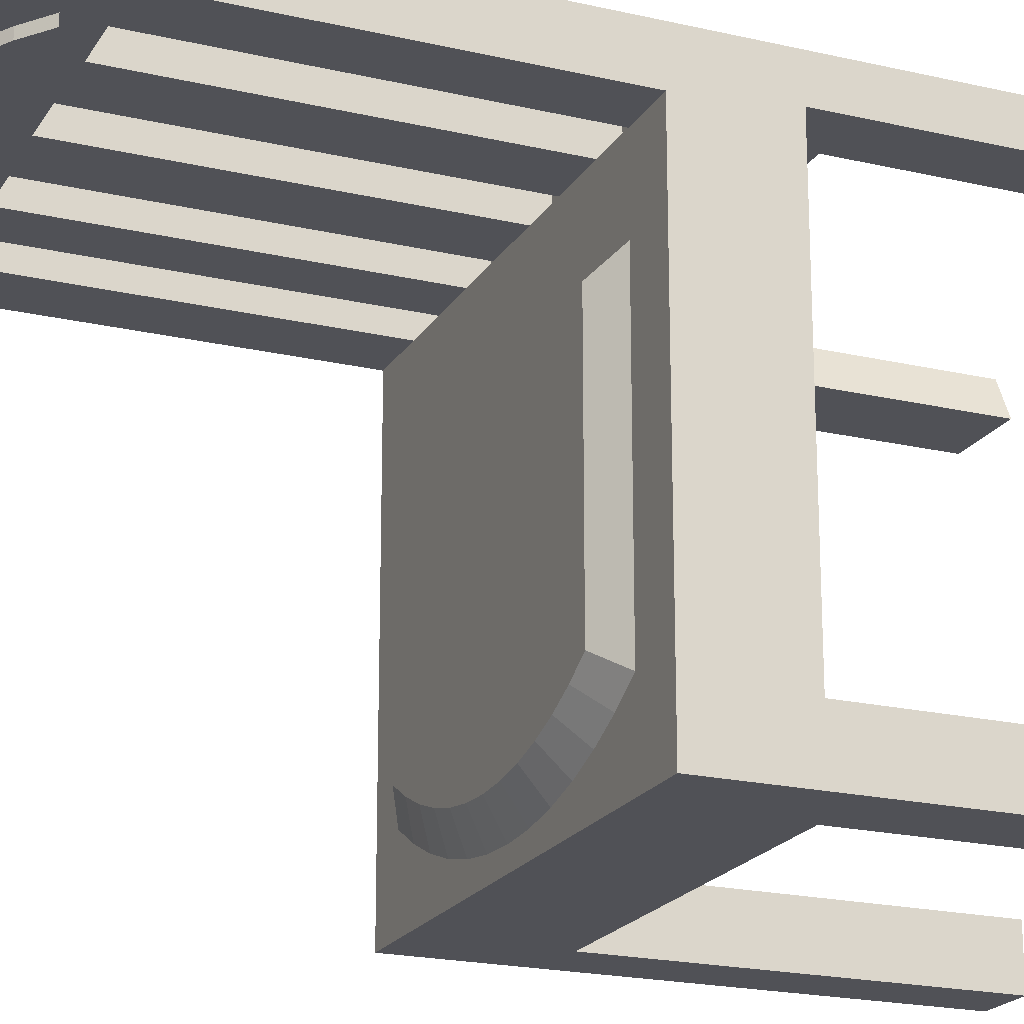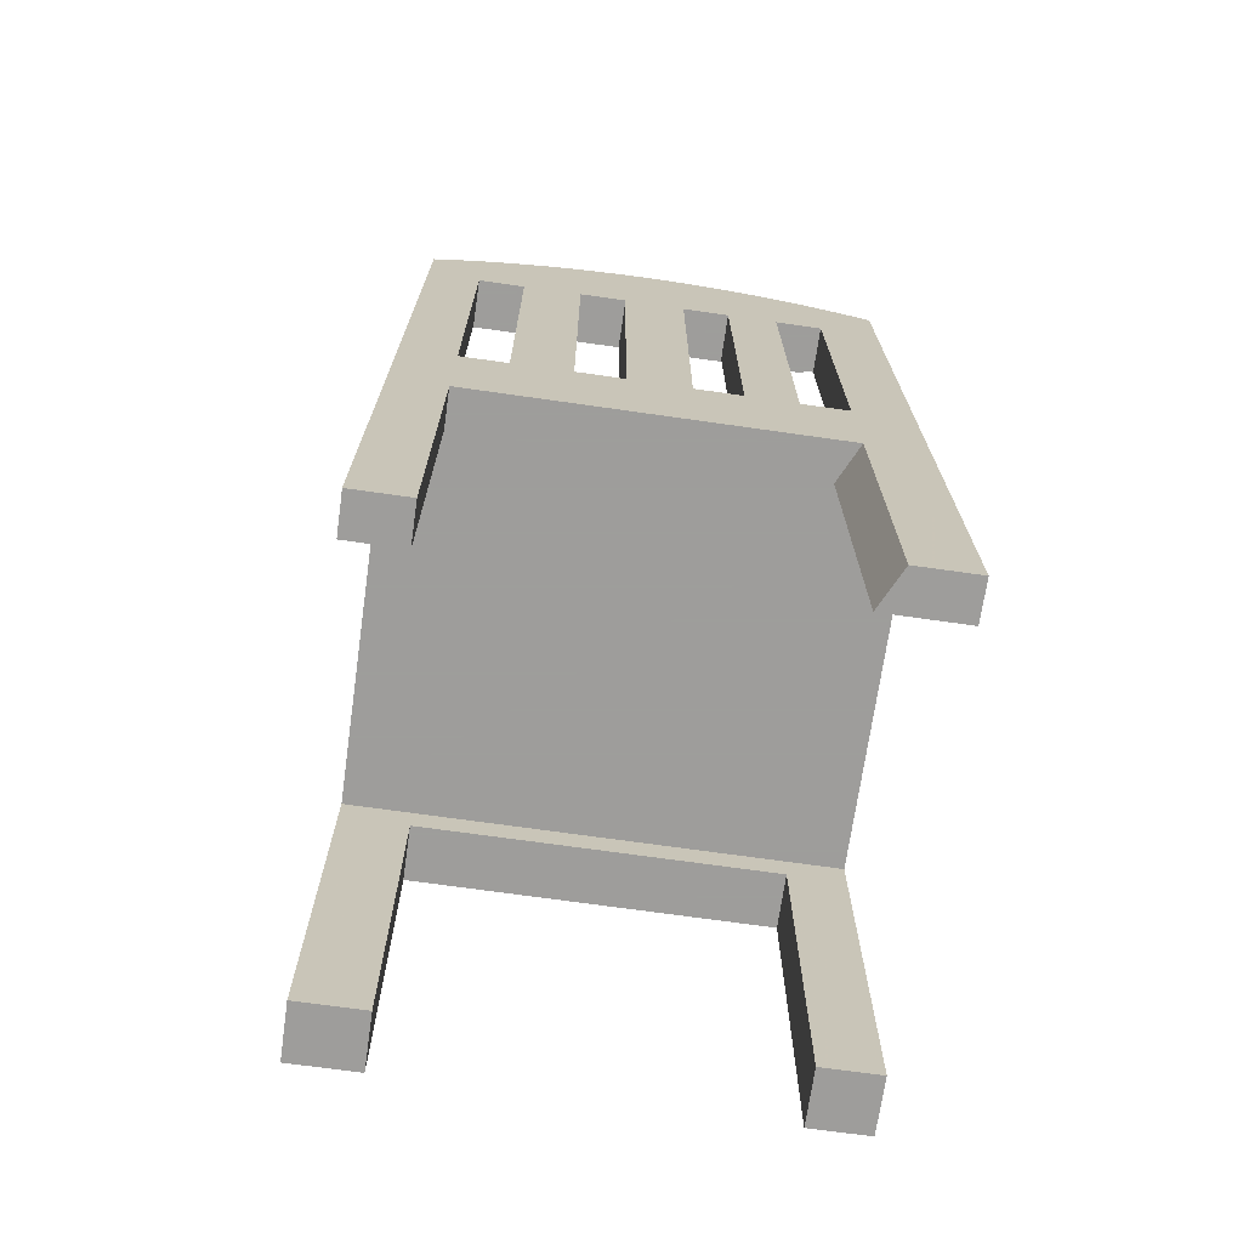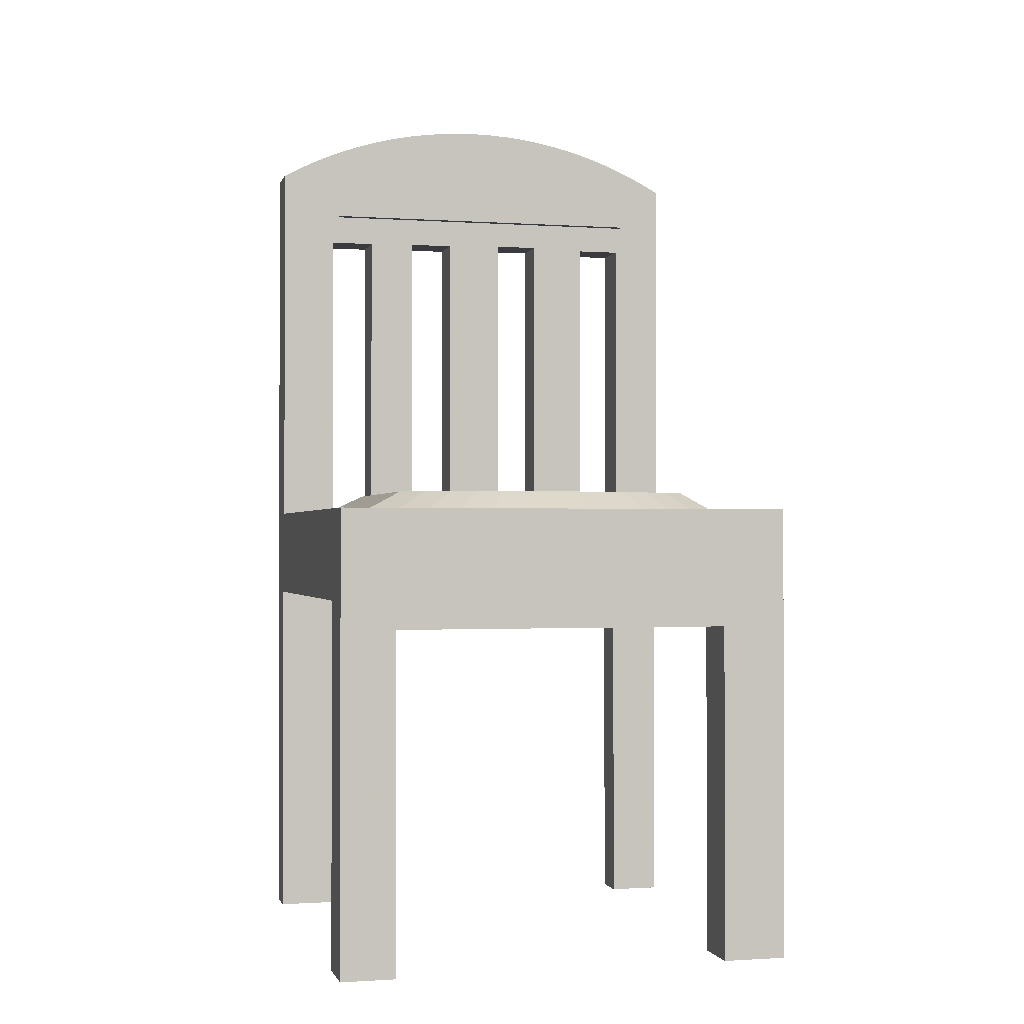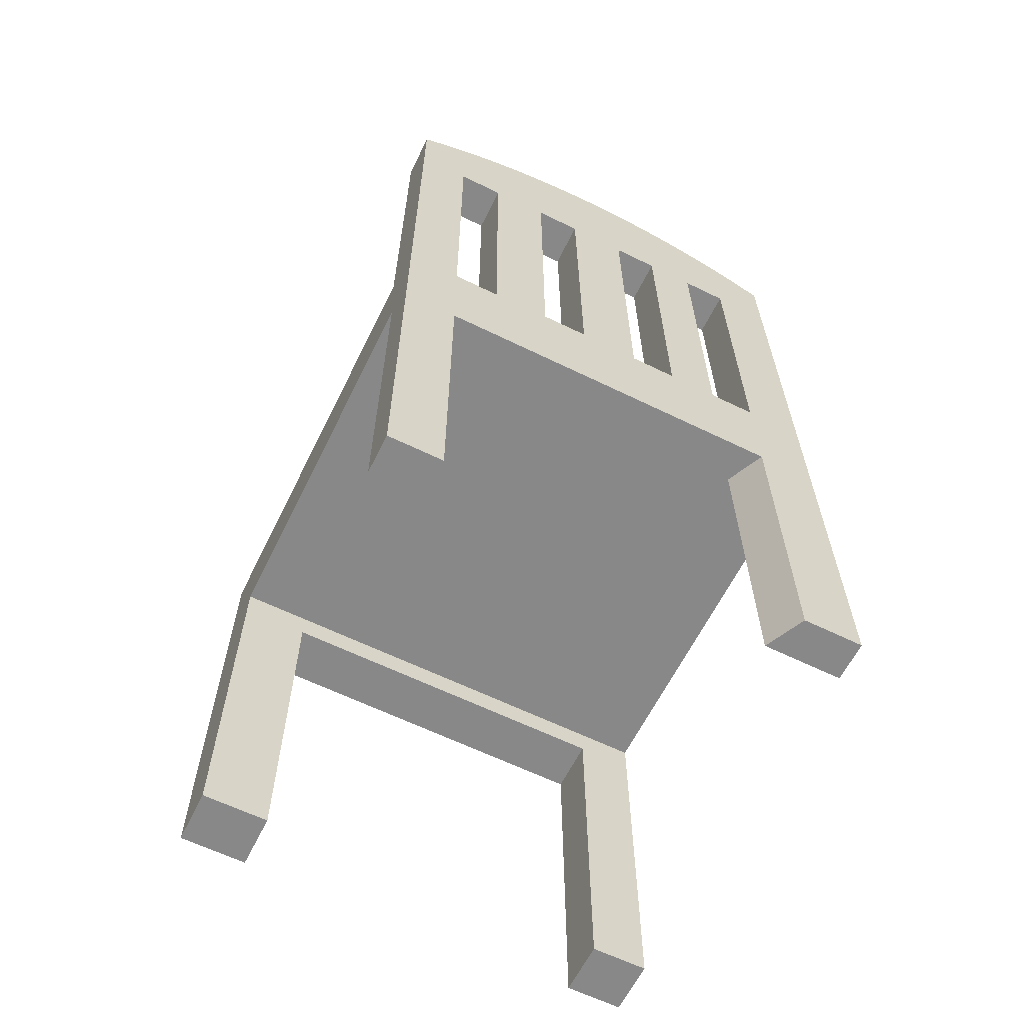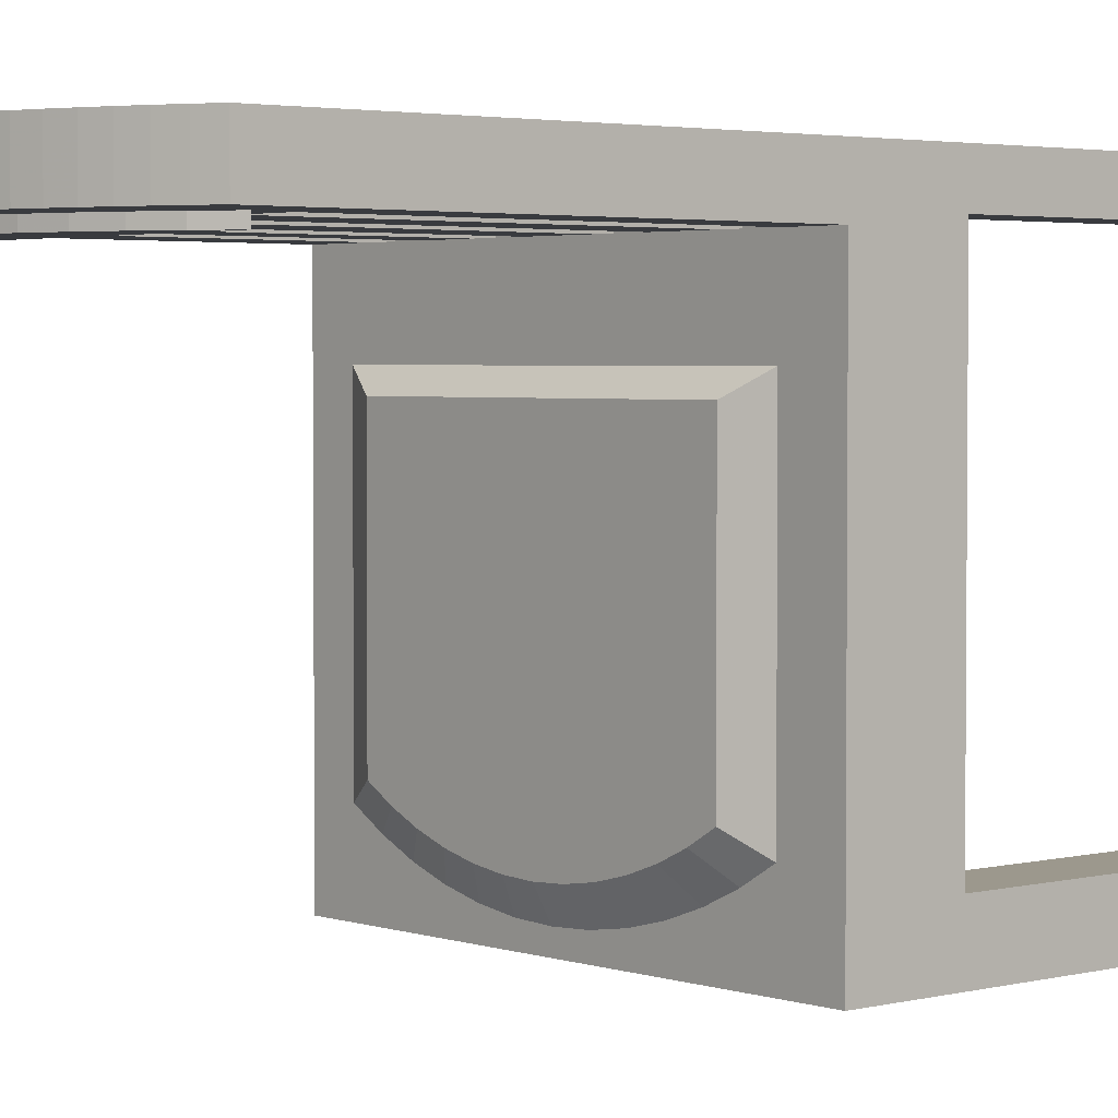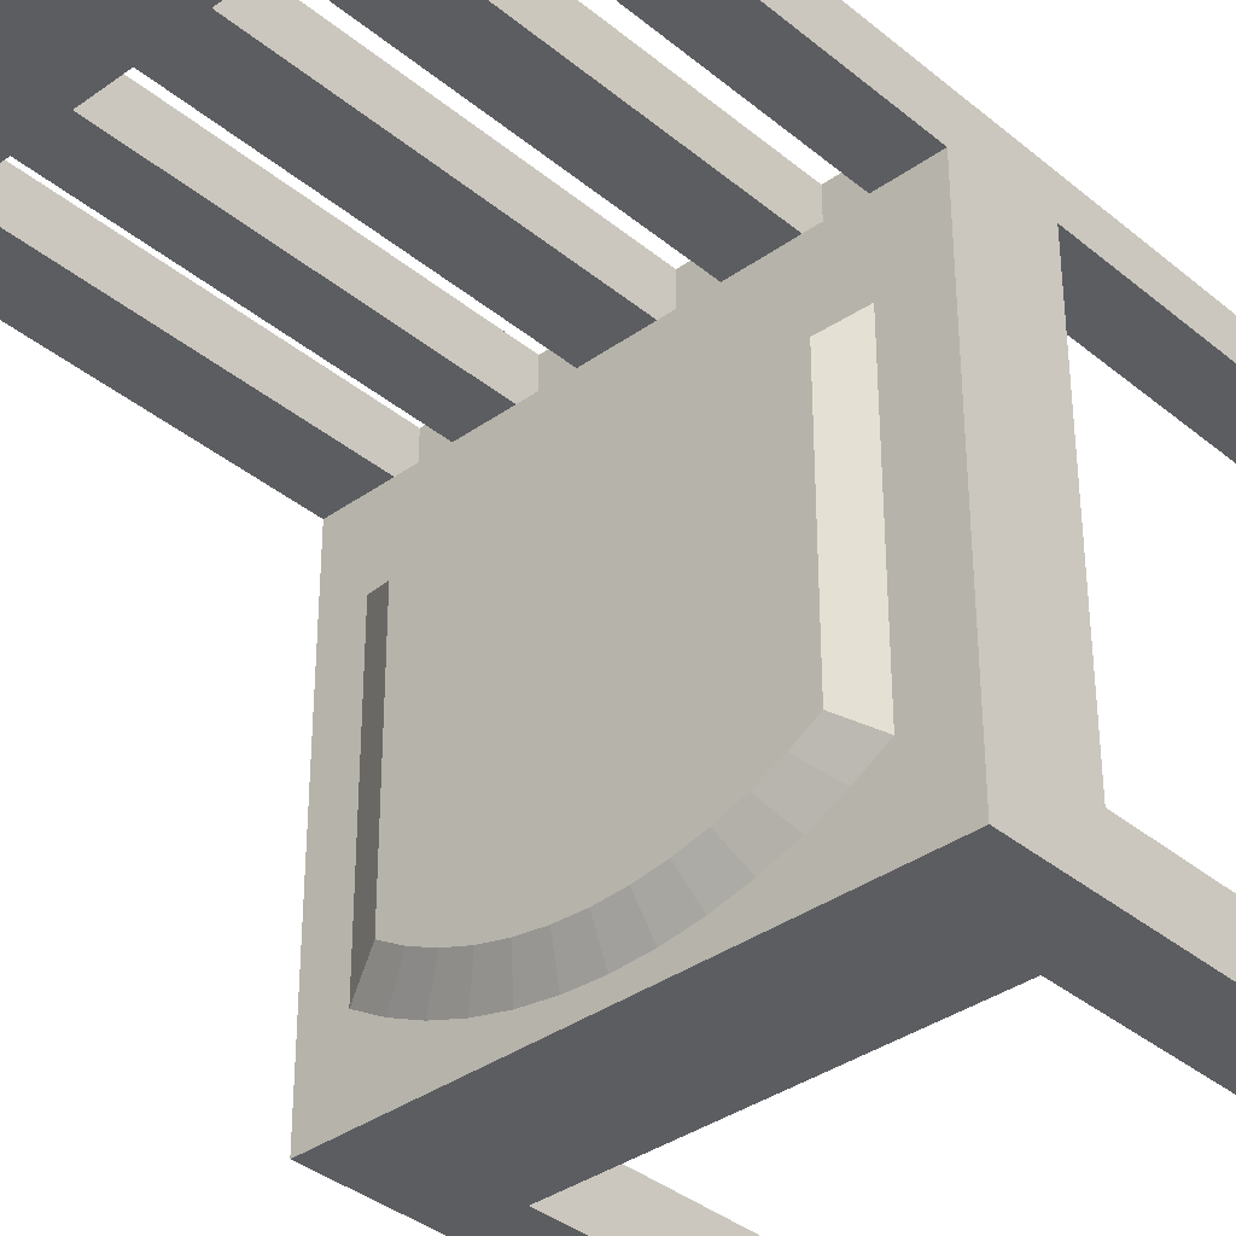
<metadata>
{"format":"obj","ext":"obj","renderer":"f3d","projection":"perspective","resolution":1024,"background":"white","views":[{"elev":-20.4,"azim":67.0,"up":"+Y"},{"elev":-70.7,"azim":171.9,"up":"+Z"},{"elev":-0.9,"azim":-14.2,"up":"+Z"},{"elev":-62.8,"azim":153.7,"up":"+Z"},{"elev":3.0,"azim":48.9,"up":"+Y"},{"elev":-36.1,"azim":42.9,"up":"+Y"}]}
</metadata>
<code>
v -0.1544 0.07444 0.9039
v -0.1247 0.07444 0.9213
v -0.0931 0.07444 0.9351
v -0.06014 0.07444 0.9451
v -0.02624 0.07444 0.9511
v 0.00814 0.07444 0.9531
v 0.04252 0.07444 0.9511
v 0.07642 0.07444 0.9451
v 0.1094 0.07444 0.9351
v 0.1409 0.07444 0.9213
v 0.1981 0.07444 0.8831
v -0.1819 0.07444 0.8831
v 0.1707 0.07444 0.9039
v 0.02623 -0.3137 0.52
v 0.05503 -0.3095 0.52
v 0.08329 -0.3025 0.52
v 0.1107 -0.2928 0.52
v 0.1371 -0.2805 0.52
v -0.03192 -0.3137 0.52
v -0.002844 -0.3151 0.52
v -0.06072 -0.3095 0.52
v -0.08898 -0.3025 0.52
v -0.1164 -0.2928 0.52
v -0.1428 -0.2805 0.52
v -0.1678 -0.01565 0.52
v -0.1678 -0.2656 0.52
v 0.1622 -0.01565 0.52
v 0.1622 -0.2656 0.52
v 0.2299 0.08445 0.944
v -0.2318 0.08445 0.944
v -0.2122 0.08445 0.9535
v -0.1922 0.08445 0.9622
v -0.1819 0.08445 0.8831
v -0.1719 0.08445 0.9701
v -0.1512 0.08445 0.977
v -0.1544 0.08445 0.9039
v -0.1303 0.08445 0.9831
v -0.1247 0.08445 0.9213
v -0.1091 0.08445 0.9882
v -0.08768 0.08445 0.9925
v -0.0931 0.08445 0.9351
v -0.06613 0.08445 0.9958
v -0.06014 0.08445 0.9451
v -0.04446 0.08445 0.9981
v -0.0227 0.08445 0.9995
v -0.02624 0.08445 0.9511
v -0.0009105 0.08445 1
v 0.00814 0.08445 0.9531
v 0.02088 0.08445 0.9995
v 0.04264 0.08445 0.9981
v 0.04252 0.08445 0.9511
v 0.06431 0.08445 0.9958
v 0.08586 0.08445 0.9925
v 0.07642 0.08445 0.9451
v 0.1072 0.08445 0.9882
v 0.1094 0.08445 0.9351
v 0.1284 0.08445 0.9831
v 0.1494 0.08445 0.977
v 0.1409 0.08445 0.9213
v 0.17 0.08445 0.9701
v 0.1707 0.08445 0.9039
v 0.2104 0.08445 0.9535
v 0.1981 0.08445 0.8831
v 0.1904 0.08445 0.9622
v -0.1381 0.08445 0.85
v -0.1881 0.08445 0.85
v -0.1381 0.08445 0.48
v -0.1881 0.08445 0.48
v -0.03446 0.08445 0.851
v -0.08446 0.08445 0.851
v -0.03446 0.08445 0.481
v -0.08446 0.08445 0.481
v 0.08027 0.08445 0.853
v 0.03027 0.08445 0.853
v 0.08027 0.08445 0.483
v 0.03027 0.08445 0.483
v 0.1929 0.08445 0.8508
v 0.1429 0.08445 0.8508
v 0.1923 0.08445 0.4809
v 0.1423 0.08445 0.4809
v 0.1919 0.09299 0
v -0.1681 0.09299 0.36
v 0.1919 0.09299 0.36
v 0.1789 -0.307 0.37
v -0.1911 -0.307 0
v -0.1911 -0.307 0.37
v -0.1681 0.09299 0
v 0.2491 0.08445 0.9335
v 0.2491 -0.307 0.4
v 0.2491 0.09299 0.4
v 0.2491 0.09299 0
v -0.08446 0.08445 0.5
v 0.03027 0.08445 0.5
v -0.03446 0.08445 0.5
v 0.1922 0.004349 0.5
v 0.1922 -0.2857 0.5
v 0.1618 -0.3036 0.5
v 0.1298 -0.3186 0.5
v 0.09656 -0.3303 0.5
v 0.06231 -0.3388 0.5
v 0.0274 -0.3439 0.5
v 0.1423 0.08445 0.5
v 0.2491 0.08445 0.5
v 0.08027 0.08445 0.5
v 0.1923 0.08445 0.5
v -0.1881 0.08445 0.5
v -0.1381 0.08445 0.5
v -0.2078 0.004349 0.5
v -0.007843 -0.3457 0.5
v -0.04309 -0.3439 0.5
v -0.078 -0.3388 0.5
v -0.1122 -0.3303 0.5
v -0.1455 -0.3186 0.5
v -0.1775 -0.3036 0.5
v -0.2078 -0.2857 0.5
v -0.1091 0.1344 0.9882
v -0.08446 0.1344 0.481
v -0.0009105 0.1344 1
v 0.03027 0.1344 0.483
v 0.1072 0.1344 0.9882
v 0.1919 0.1344 0.36
v 0.1923 0.1344 0.4809
v 0.2299 0.1344 0.944
v 0.2491 0.1344 0
v 0.2491 0.1344 0.9335
v 0.1919 0.1344 0
v -0.1719 0.1344 0.9701
v -0.1381 0.1344 0.48
v -0.1512 0.1344 0.977
v -0.1381 0.1344 0.85
v -0.1303 0.1344 0.9831
v -0.2318 0.1344 0.944
v -0.2122 0.1344 0.9535
v -0.1922 0.1344 0.9622
v -0.1881 0.1344 0.85
v -0.1881 0.1344 0.48
v -0.1881 0.1344 0
v -0.1881 0.1344 0.36
v -0.08768 0.1344 0.9925
v -0.06613 0.1344 0.9958
v -0.08446 0.1344 0.851
v -0.03446 0.1344 0.481
v -0.04446 0.1344 0.9981
v -0.03446 0.1344 0.851
v -0.0227 0.1344 0.9995
v 0.02088 0.1344 0.9995
v 0.04264 0.1344 0.9981
v 0.03027 0.1344 0.853
v 0.08027 0.1344 0.483
v 0.06431 0.1344 0.9958
v 0.08027 0.1344 0.853
v 0.08586 0.1344 0.9925
v 0.1423 0.1344 0.4809
v 0.1284 0.1344 0.9831
v 0.1494 0.1344 0.977
v 0.17 0.1344 0.9701
v 0.1429 0.1344 0.8508
v 0.2104 0.1344 0.9535
v 0.1904 0.1344 0.9622
v 0.1929 0.1344 0.8508
v -0.2509 0.08445 0.9335
v -0.2509 0.08445 0.5
v -0.2509 0.1344 0.9335
v -0.2509 0.09299 0
v -0.2509 0.1344 0
v -0.2509 0.09299 0.4
v -0.2509 -0.307 0.4
v -0.2509 -0.307 0
v -0.2509 -0.3656 0
v -0.1911 -0.3656 0
v -0.1911 -0.3656 0.37
v -0.2509 -0.3656 0.5
v 0.1789 -0.3656 0.37
v 0.2491 -0.3656 0.5
v 0.2491 -0.307 0
v 0.1789 -0.3656 0
v 0.2491 -0.3656 0
v 0.1789 -0.307 0
f 178 177 176
f 176 177 173
f 173 178 176
f 89 178 84
f 173 86 84
f 167 84 86
f 86 173 171
f 173 172 171
f 171 172 170
f 86 170 85
f 168 86 85
f 170 168 85
f 168 170 169
f 170 172 169
f 172 168 169
f 168 172 167
f 167 172 166
f 82 166 87
f 87 166 164
f 166 165 164
f 165 87 164
f 87 165 137
f 165 138 137
f 138 87 137
f 87 138 82
f 138 83 82
f 83 166 82
f 83 90 166
f 89 166 90
f 90 83 91
f 125 91 124
f 126 125 124
f 91 126 124
f 126 91 81
f 81 91 83
f 126 83 121
f 153 121 138
f 138 165 136
f 68 128 136
f 128 138 136
f 136 165 135
f 135 65 66
f 33 32 66
f 66 32 106
f 162 107 106
f 107 68 106
f 68 135 106
f 106 135 66
f 65 33 66
f 36 34 33
f 33 34 32
f 133 32 134
f 127 135 134
f 135 165 134
f 134 165 133
f 133 165 132
f 132 165 163
f 165 166 163
f 163 166 162
f 163 162 161
f 162 30 161
f 30 163 161
f 163 30 132
f 30 133 132
f 133 30 31
f 162 31 30
f 162 32 31
f 32 133 31
f 106 32 162
f 162 166 172
f 110 172 109
f 20 110 109
f 172 101 109
f 101 20 109
f 110 20 19
f 111 19 21
f 112 21 22
f 113 22 23
f 114 23 24
f 115 24 26
f 108 26 25
f 27 108 25
f 26 27 25
f 26 28 27
f 28 95 27
f 108 27 95
f 95 28 96
f 96 18 97
f 97 17 98
f 98 16 99
f 99 15 100
f 100 14 101
f 20 101 14
f 19 14 21
f 21 112 111
f 112 172 111
f 111 172 110
f 19 111 110
f 14 19 20
f 14 100 15
f 21 15 22
f 22 113 112
f 113 172 112
f 114 172 113
f 23 114 113
f 24 115 114
f 115 172 114
f 172 115 162
f 162 115 108
f 95 103 108
f 108 103 107
f 130 107 65
f 70 65 92
f 92 107 94
f 144 94 69
f 74 33 69
f 69 33 70
f 92 141 70
f 141 69 70
f 70 33 65
f 65 135 130
f 129 130 135
f 135 68 136
f 68 107 67
f 107 128 67
f 128 68 67
f 130 131 128
f 116 128 131
f 131 130 129
f 129 135 127
f 32 127 134
f 127 32 34
f 36 35 34
f 35 127 34
f 127 35 129
f 35 131 129
f 131 35 37
f 36 37 35
f 38 37 36
f 36 12 1
f 12 2 1
f 38 1 2
f 12 3 2
f 41 2 3
f 12 4 3
f 43 3 4
f 12 5 4
f 46 4 5
f 12 6 5
f 48 5 6
f 12 7 6
f 51 6 7
f 12 8 7
f 54 7 8
f 12 9 8
f 56 8 9
f 12 10 9
f 59 9 10
f 12 13 10
f 61 10 13
f 13 12 11
f 33 11 12
f 12 36 33
f 73 33 74
f 74 94 93
f 94 103 93
f 93 103 104
f 151 104 73
f 148 73 74
f 93 148 74
f 94 74 69
f 69 141 144
f 143 144 141
f 72 141 92
f 94 72 92
f 107 92 65
f 128 107 130
f 162 108 107
f 107 103 94
f 142 94 144
f 145 144 143
f 143 141 140
f 140 141 139
f 141 128 139
f 139 128 116
f 37 116 131
f 116 37 39
f 38 39 37
f 41 39 38
f 2 41 38
f 1 38 36
f 3 43 41
f 43 42 41
f 41 42 40
f 116 40 139
f 40 140 139
f 140 40 42
f 43 44 42
f 143 42 44
f 46 44 43
f 4 46 43
f 5 48 46
f 48 47 46
f 46 47 45
f 145 44 45
f 46 45 44
f 44 145 143
f 42 143 140
f 118 142 145
f 144 145 142
f 146 142 118
f 45 118 145
f 118 45 47
f 48 49 47
f 146 47 49
f 51 49 48
f 6 51 48
f 7 54 51
f 54 52 51
f 51 52 50
f 147 49 50
f 51 50 49
f 49 147 146
f 147 148 146
f 148 142 146
f 47 146 118
f 119 142 148
f 76 148 93
f 104 76 93
f 76 104 75
f 104 149 75
f 149 76 75
f 76 149 119
f 149 138 119
f 119 138 142
f 142 138 117
f 72 142 117
f 117 138 128
f 117 128 141
f 141 72 117
f 72 94 71
f 94 142 71
f 142 72 71
f 153 138 149
f 151 152 149
f 120 149 152
f 152 151 150
f 150 151 148
f 148 76 119
f 150 148 147
f 50 150 147
f 150 50 52
f 54 53 52
f 152 52 53
f 54 55 53
f 120 53 55
f 56 55 54
f 8 56 54
f 9 59 56
f 59 57 56
f 56 57 55
f 154 55 57
f 59 58 57
f 155 57 58
f 59 60 58
f 156 58 60
f 61 60 59
f 10 61 59
f 13 63 61
f 63 64 61
f 61 64 60
f 159 60 64
f 64 63 62
f 158 64 62
f 105 62 63
f 63 13 11
f 11 33 63
f 33 77 63
f 105 63 77
f 77 33 78
f 102 157 78
f 157 77 78
f 78 33 73
f 73 148 151
f 149 104 151
f 105 104 103
f 96 103 95
f 96 174 103
f 174 89 103
f 90 103 89
f 166 89 167
f 89 84 167
f 167 86 168
f 170 86 171
f 178 173 84
f 174 173 177
f 177 178 175
f 89 177 175
f 178 89 175
f 177 89 174
f 97 174 96
f 18 96 28
f 24 28 26
f 26 108 115
f 24 18 28
f 23 18 24
f 23 17 18
f 17 97 18
f 98 174 97
f 99 174 98
f 16 98 17
f 23 16 17
f 22 16 23
f 22 15 16
f 15 99 16
f 100 174 99
f 101 174 100
f 174 101 172
f 173 174 172
f 21 14 15
f 90 125 103
f 103 125 88
f 105 88 29
f 123 62 29
f 105 29 62
f 62 123 158
f 123 126 158
f 158 126 160
f 77 157 160
f 159 160 157
f 80 157 102
f 104 105 102
f 79 102 105
f 160 105 77
f 122 105 160
f 160 159 158
f 64 158 159
f 159 157 156
f 156 157 155
f 155 157 154
f 154 157 153
f 80 122 153
f 122 121 153
f 153 149 154
f 154 149 120
f 53 120 152
f 52 152 150
f 55 154 120
f 57 155 154
f 58 156 155
f 60 159 156
f 157 80 153
f 122 80 79
f 105 122 79
f 102 79 80
f 78 73 102
f 102 73 104
f 160 126 122
f 122 126 121
f 83 138 121
f 83 126 81
f 125 126 123
f 29 125 123
f 125 29 88
f 88 105 103
f 91 125 90
f 40 116 39
f 41 40 39

</code>
